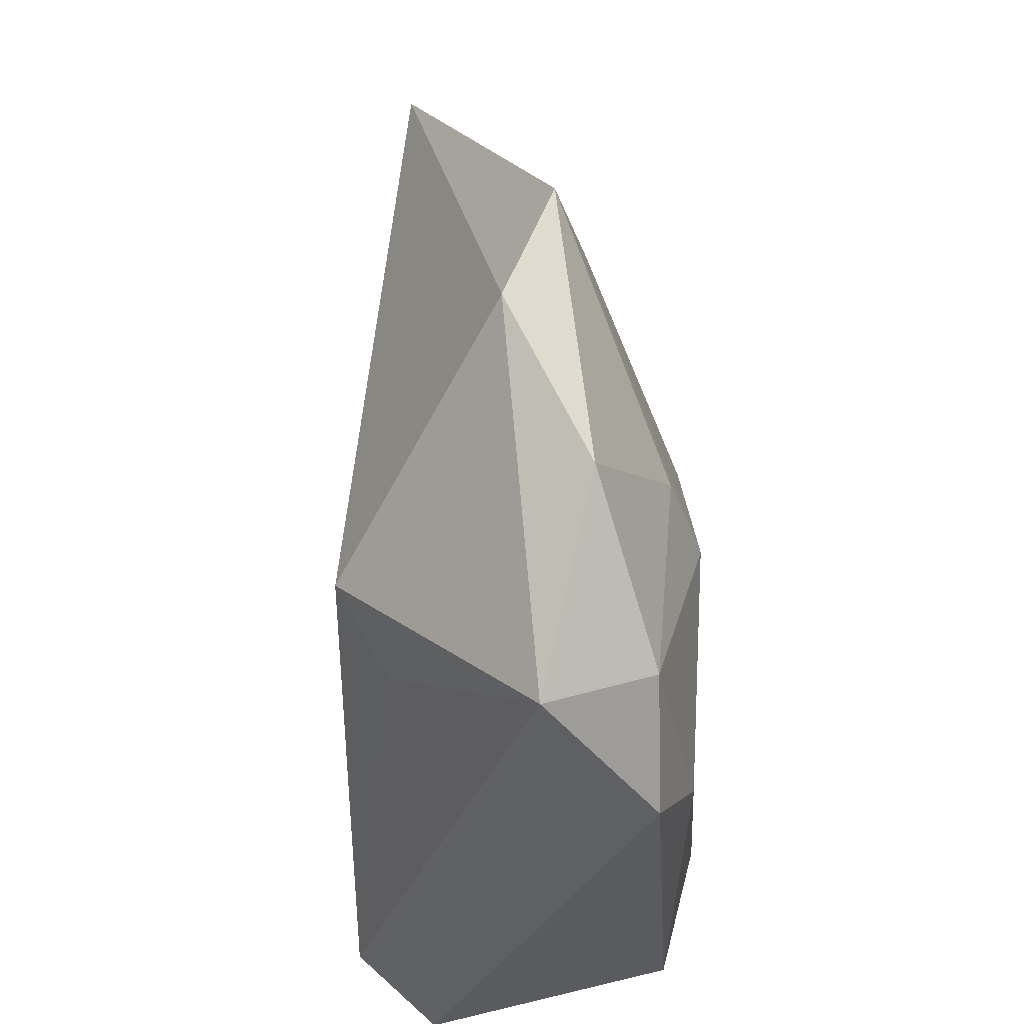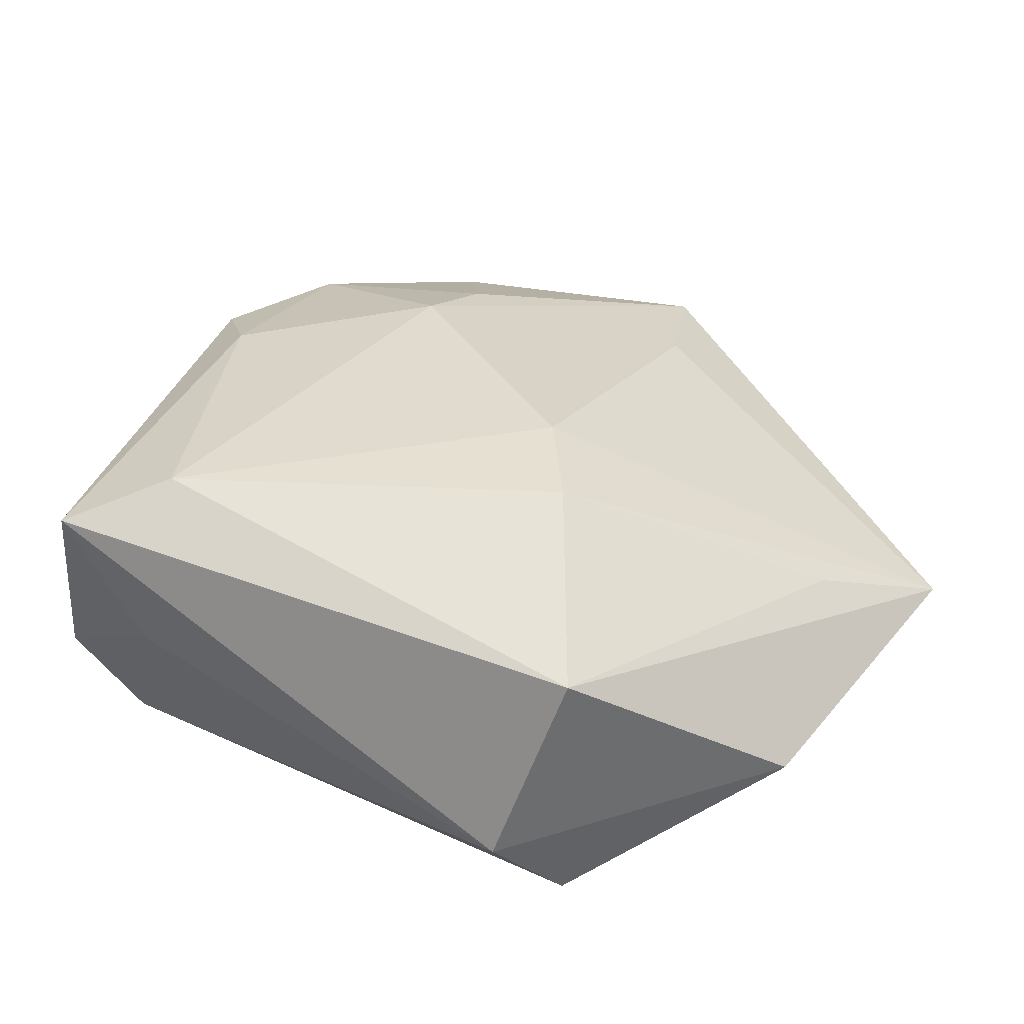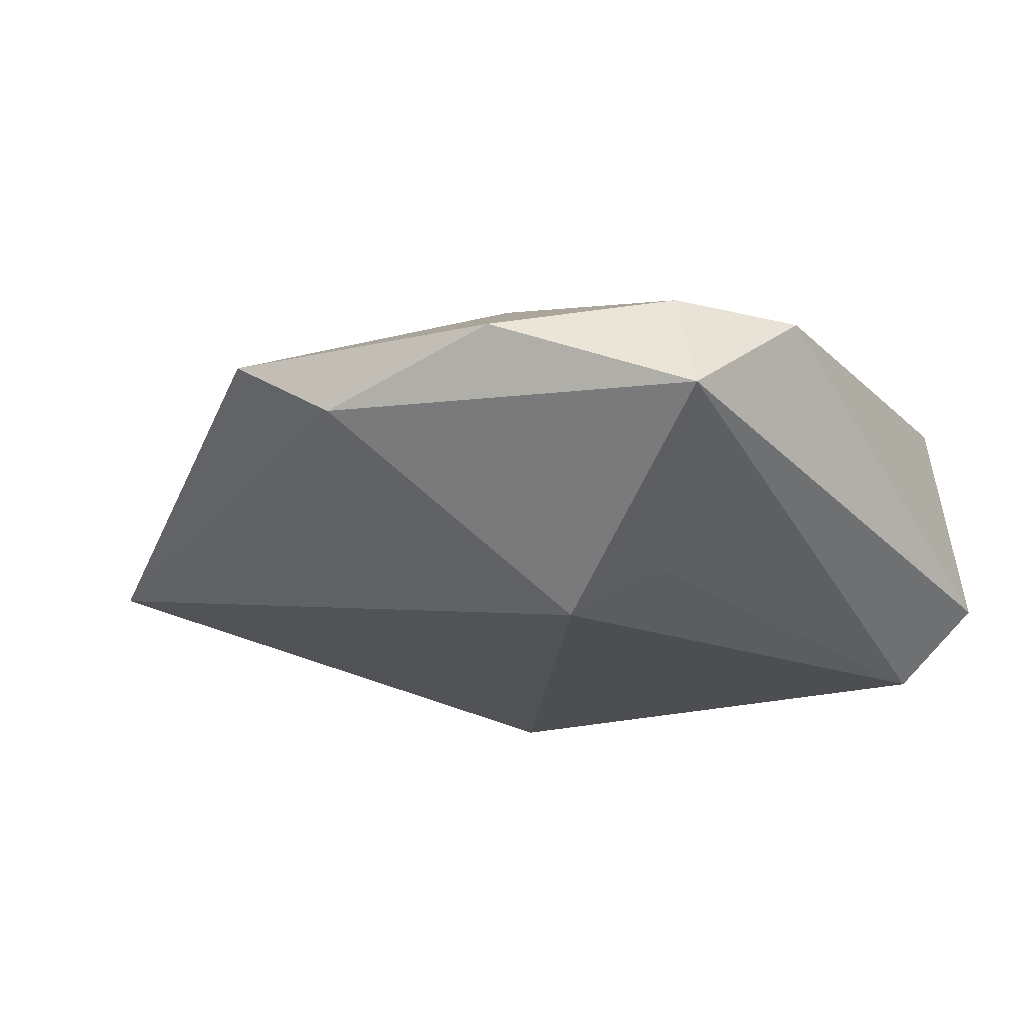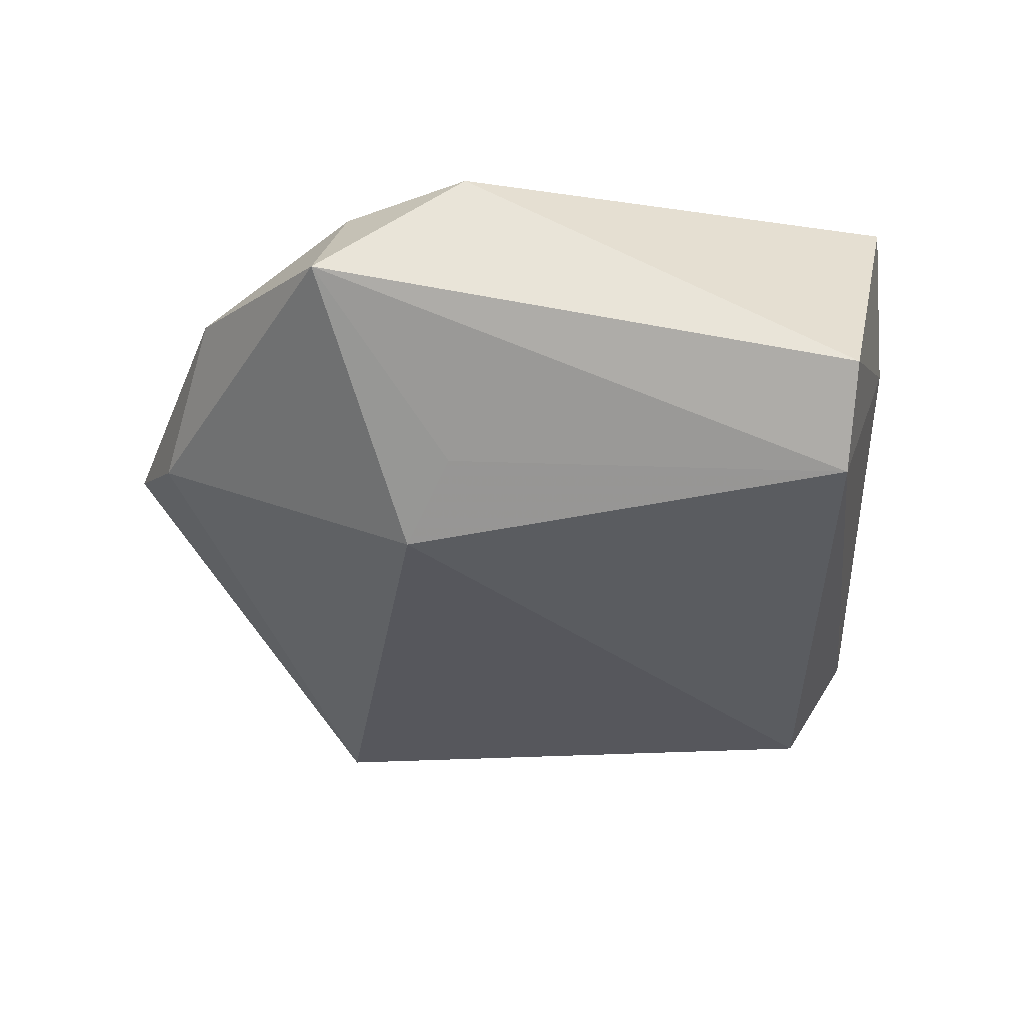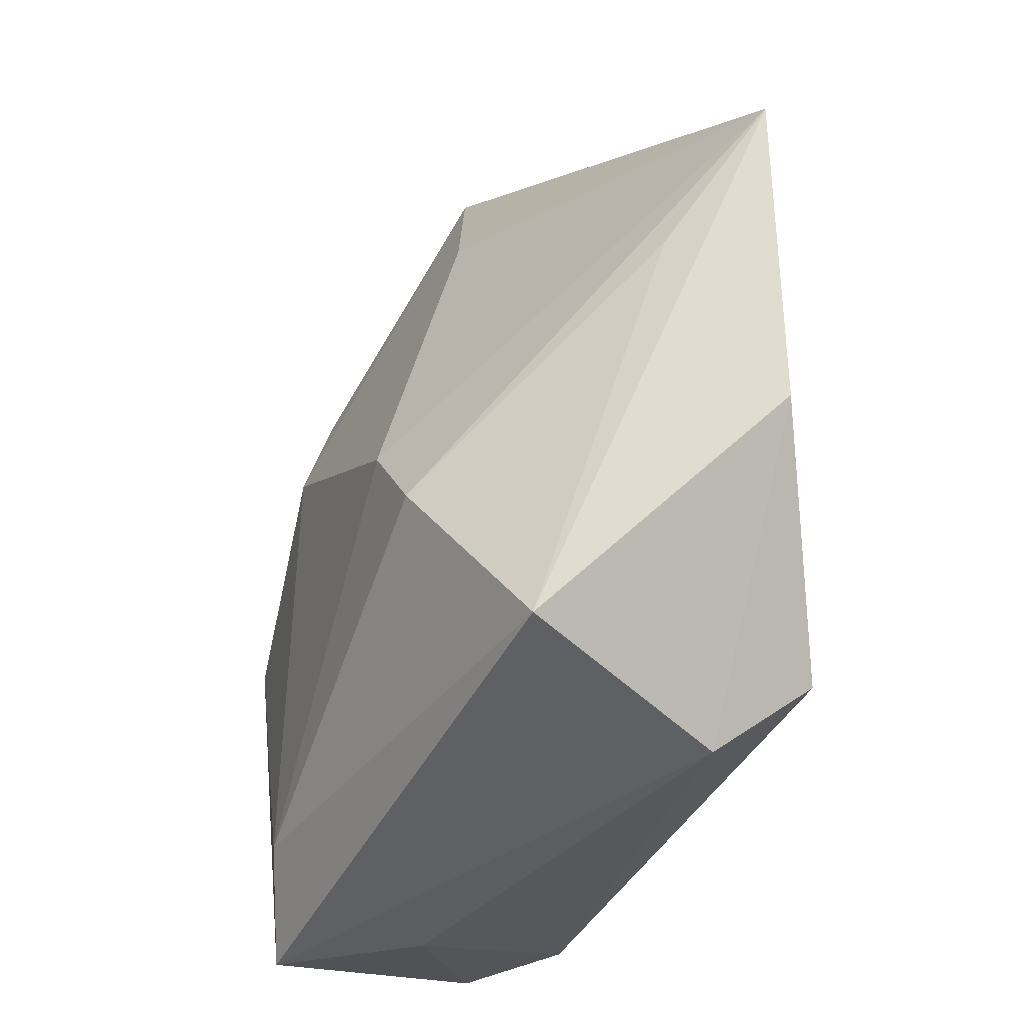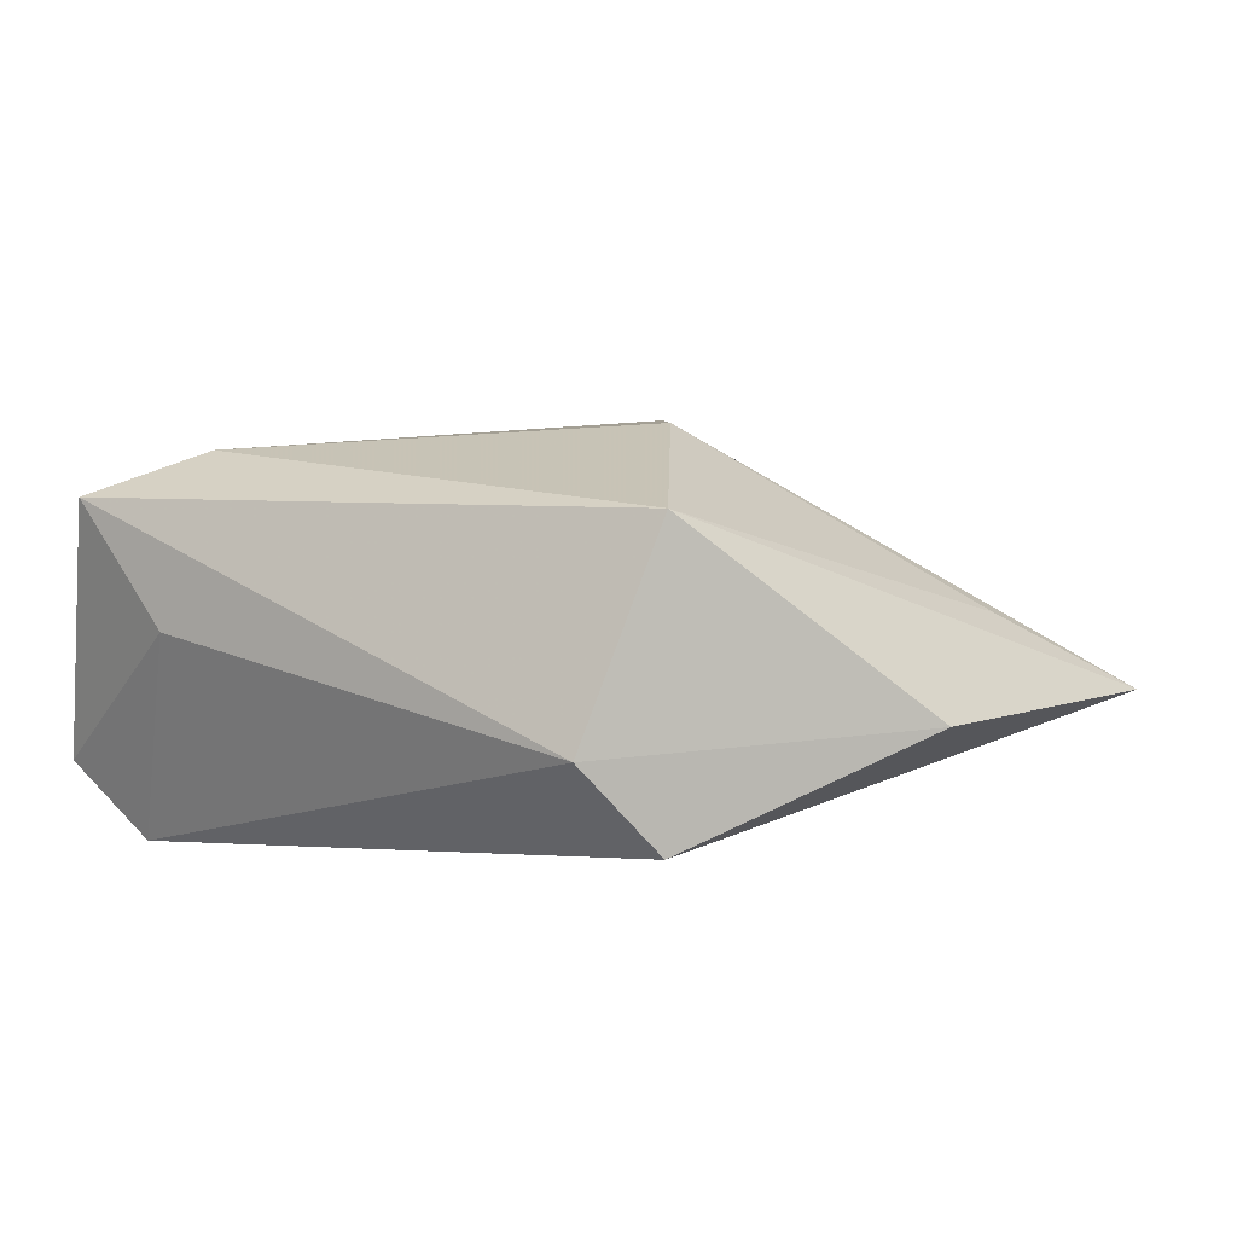
<metadata>
{"format":"obj","ext":"obj","renderer":"f3d","projection":"perspective","resolution":1024,"background":"white","views":[{"elev":39.7,"azim":-97.6,"up":"+Y"},{"elev":40.5,"azim":38.3,"up":"+Z"},{"elev":-21.3,"azim":-131.6,"up":"+Z"},{"elev":-39.4,"azim":-84.4,"up":"+Z"},{"elev":-30.8,"azim":62.6,"up":"+Y"},{"elev":6.7,"azim":40.3,"up":"+Z"}]}
</metadata>
<code>
v 0.04724 -0.003468 -0.004161
v 0.03331 -0.02292 0.01411
v -0.04101 0.02223 -0.00302
v 0.004806 0.03634 0.007852
v -0.03634 0.01989 0.00818
v 0.04514 0.03088 -0.005062
v -0.01416 -0.03474 0.00166
v -0.02335 -0.02908 -0.01891
v 0.01933 -0.005461 0.01986
v -0.01639 0.02458 0.01269
v -0.02393 0.01045 -0.01466
v -0.02415 -0.03538 0.01304
v -0.01063 0.04344 -0.002279
v -0.01604 0.01559 -0.01879
v -0.04092 0.007124 0.007914
v 0.02986 -0.03034 -0.00548
v 0.01181 0.002659 0.01961
v -0.02678 0.03641 0.003684
v -0.03251 0.0005648 0.01292
v -0.03186 -0.03073 -0.01213
v -0.01592 0.01563 0.01606
v -0.01617 -0.0265 0.01714
v -0.002289 0.04873 0.003646
v 0.03396 -0.02401 -0.01366
v 0.03853 0.01662 0.002797
f 2 12 16
f 16 8 24
f 24 6 1
f 1 6 2
f 1 16 24
f 2 16 1
f 14 6 24
f 24 8 14
f 22 12 2
f 21 22 17
f 7 16 12
f 8 16 7
f 12 15 20
f 20 7 12
f 8 7 20
f 6 14 13
f 18 13 3
f 3 13 14
f 3 20 15
f 8 20 3
f 19 22 21
f 19 15 12
f 12 22 19
f 21 10 5
f 5 19 21
f 15 19 5
f 5 10 18
f 18 3 5
f 5 3 15
f 6 17 9
f 9 22 2
f 9 17 22
f 6 13 23
f 23 10 21
f 18 10 23
f 23 13 18
f 11 14 8
f 8 3 11
f 11 3 14
f 2 6 25
f 25 9 2
f 6 9 25
f 4 17 6
f 6 23 4
f 21 17 4
f 4 23 21

</code>
